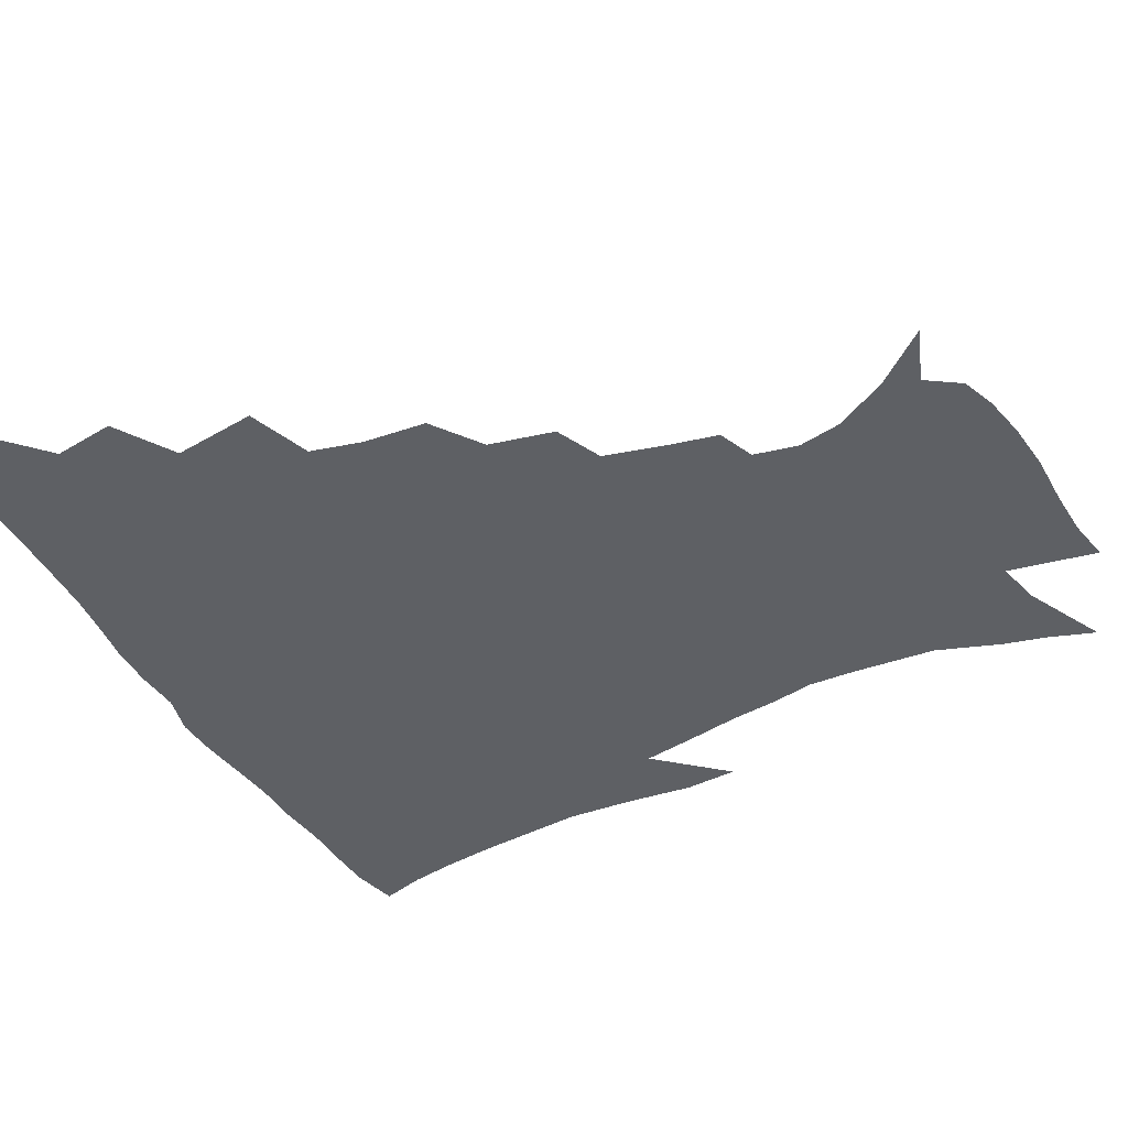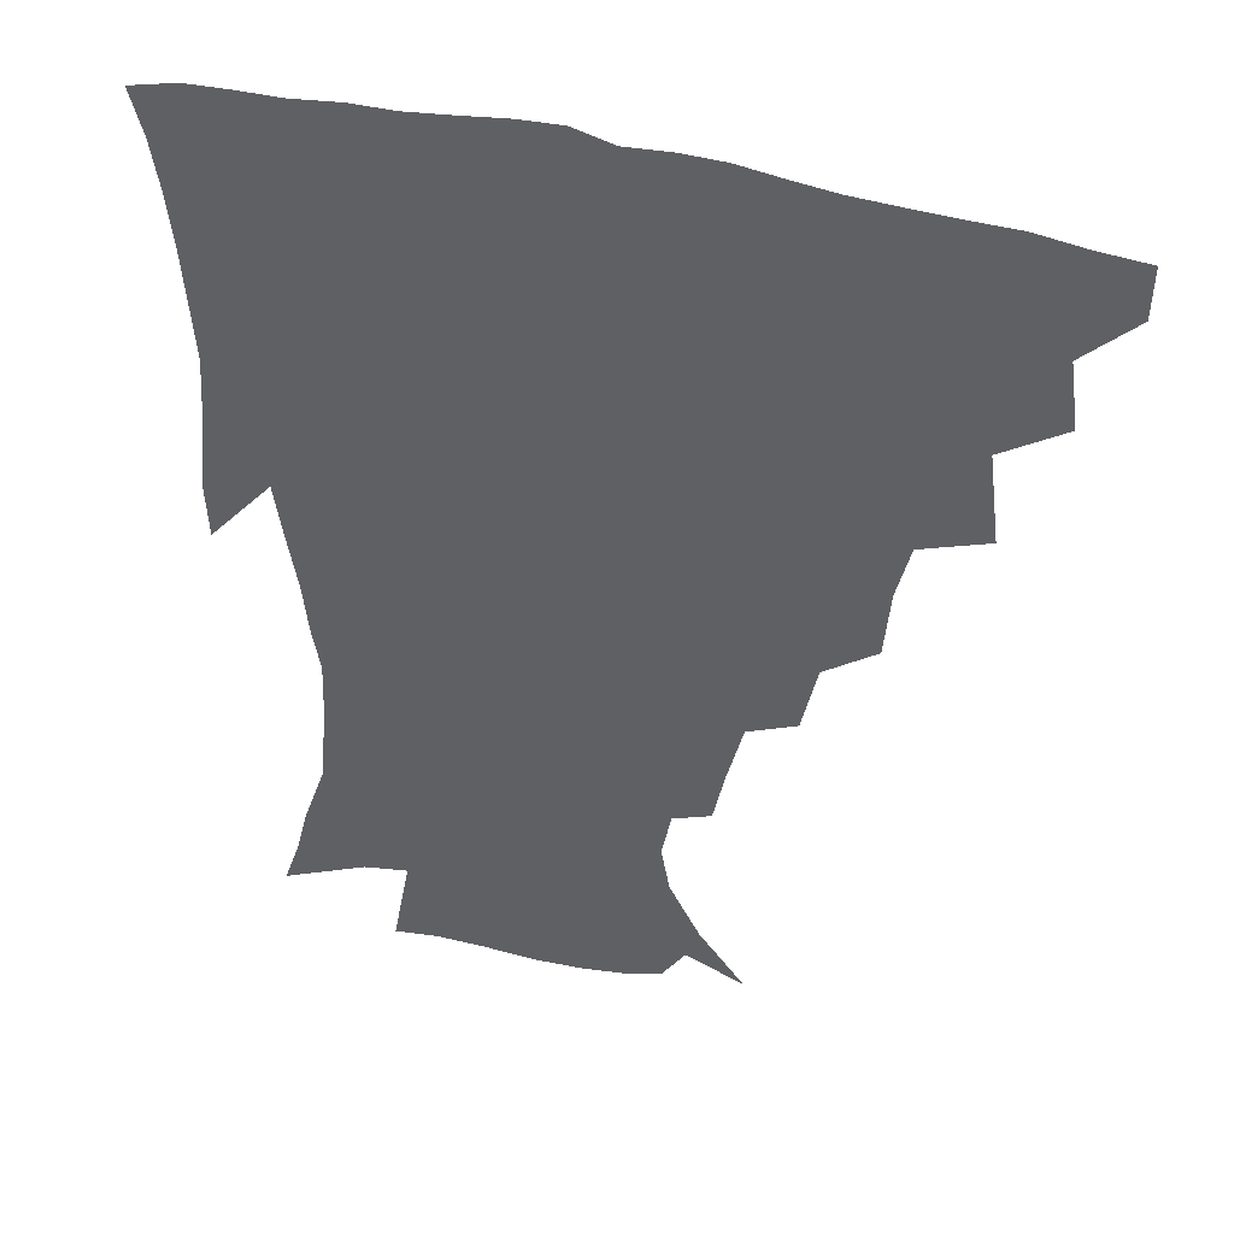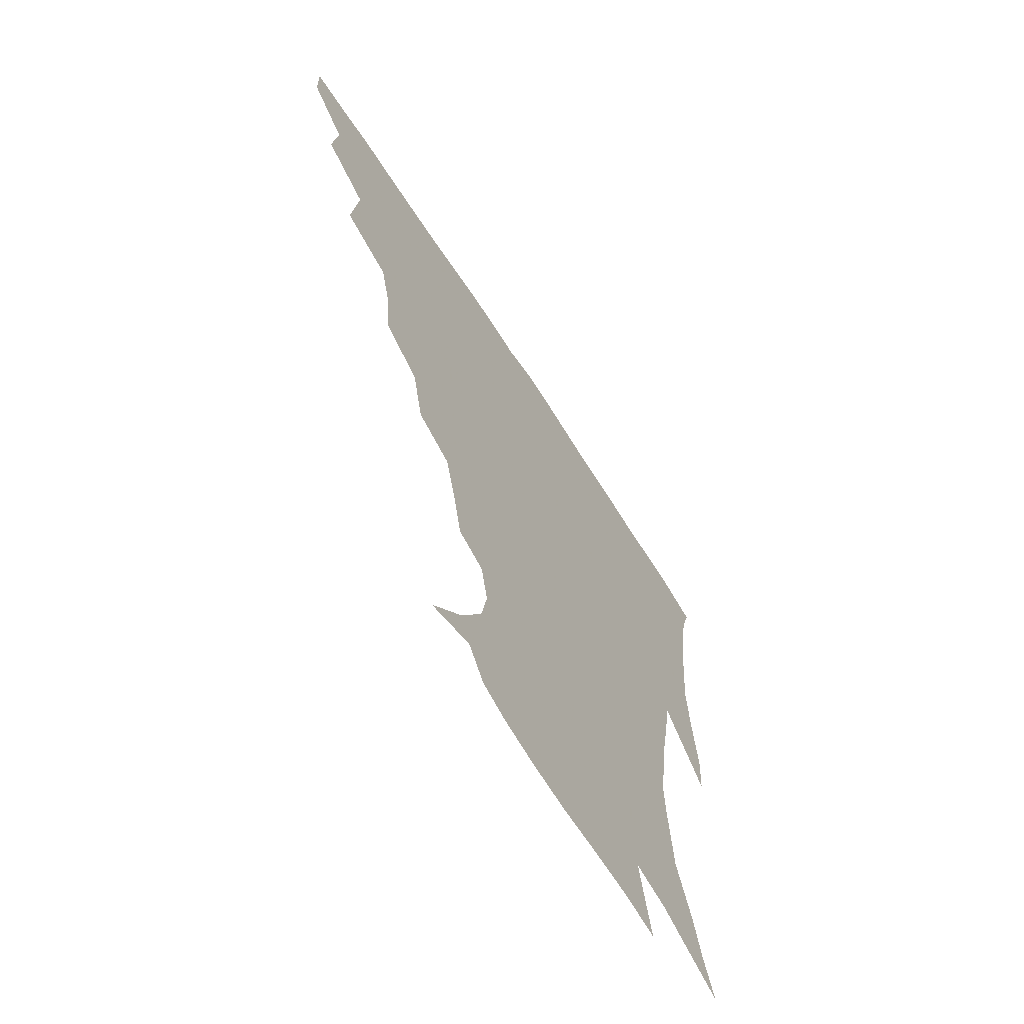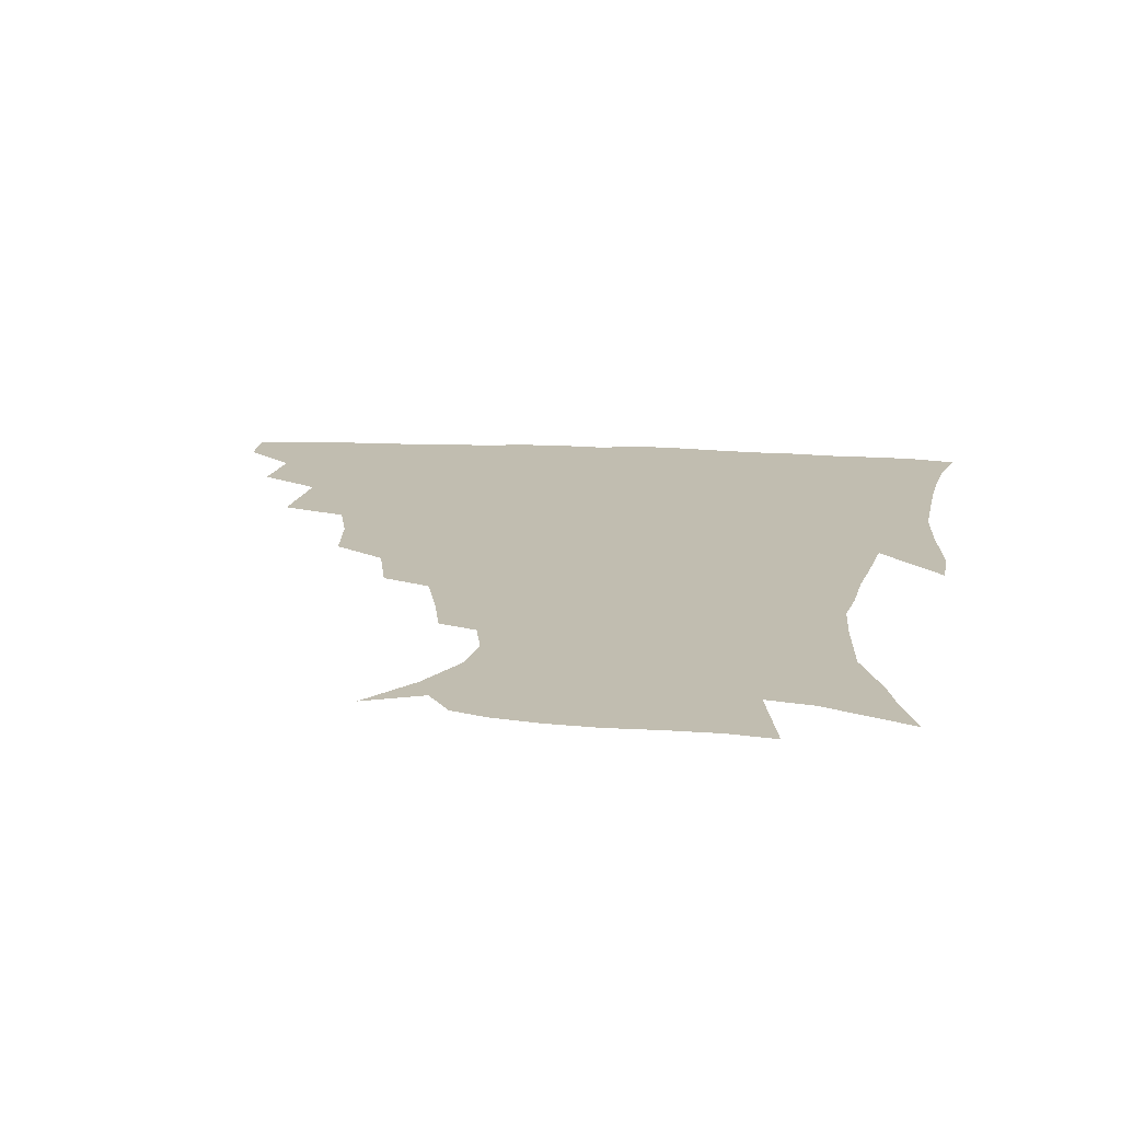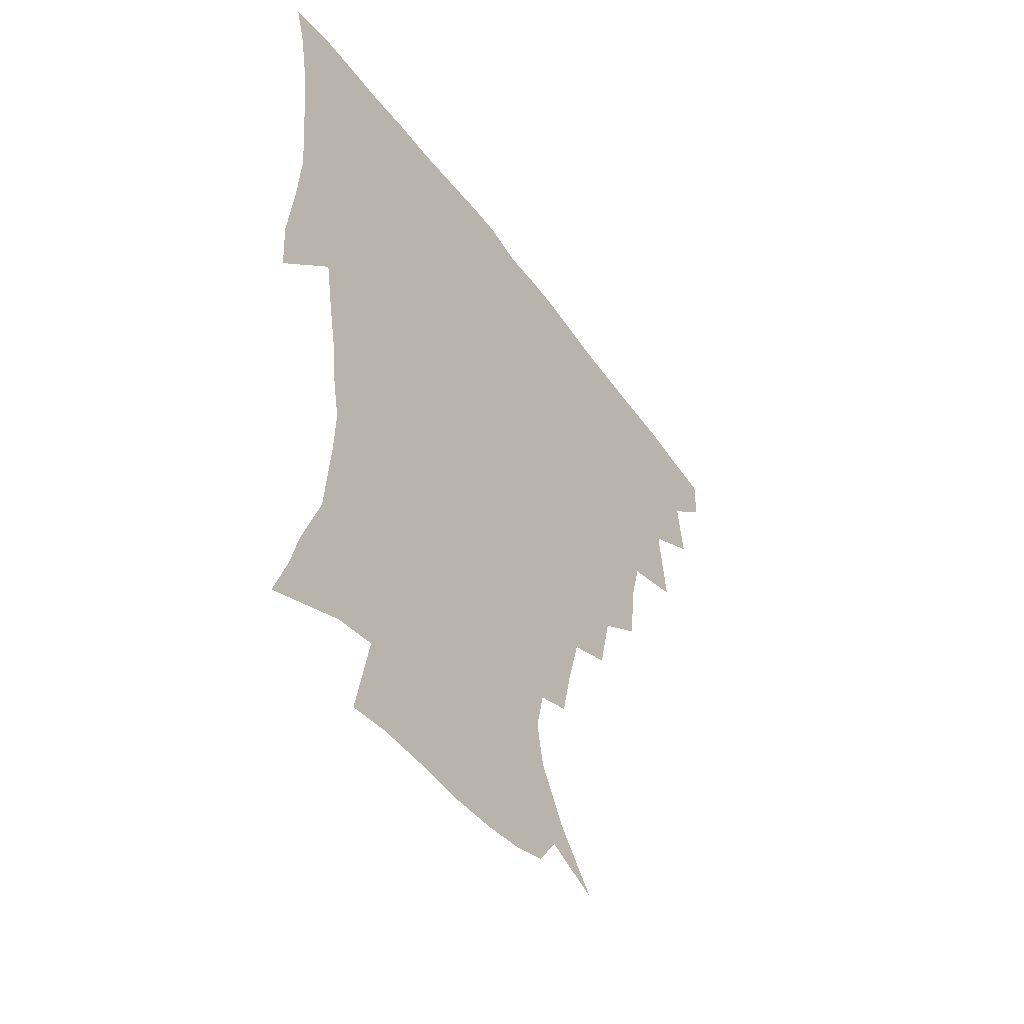
<metadata>
{"format":"obj","ext":"obj","renderer":"f3d","projection":"perspective","resolution":1024,"background":"white","views":[{"elev":-43.1,"azim":-62.5,"up":"+Z"},{"elev":41.5,"azim":-161.3,"up":"+Y"},{"elev":-65.8,"azim":-57.4,"up":"+Y"},{"elev":16.7,"azim":6.2,"up":"+Z"},{"elev":-50.2,"azim":124.5,"up":"+Y"}]}
</metadata>
<code>
v 436.5 417.9 0
v 436.1 433.9 0
v 450.2 381.4 0
v 453.1 402.1 0
v 453.5 419 0
v 452 434.9 0
v 466.7 340.3 0
v 470.3 368.5 0
v 471 388.3 0
v 469.4 404.1 0
v 468.6 419.9 0
v 467.6 436.8 0
v 494.6 293.5 0
v 492.6 314.9 0
v 488.2 332.3 0
v 487.3 354.5 0
v 487.6 374.4 0
v 486.9 390.8 0
v 485.1 405.7 0
v 483.8 421.1 0
v 483.1 436.8 0
v 516.4 259.4 0
v 511.4 281.4 0
v 507.4 300.3 0
v 508.4 329.3 0
v 503.8 341.5 0
v 504.2 361.7 0
v 502.7 377 0
v 501.4 391.9 0
v 500.4 406.6 0
v 499.5 421.2 0
v 498.3 437.2 0
v 541.2 214.9 0
v 537.4 232.2 0
v 532.3 252.1 0
v 527.4 273.6 0
v 523.8 292 0
v 522.4 314.1 0
v 521.5 334.1 0
v 518.7 346.9 0
v 519.3 365.4 0
v 517.5 379 0
v 516.2 393.2 0
v 515 407.6 0
v 514 422.2 0
v 513.1 437.7 0
v 529.4 144.1 0
v 544 161.9 0
v 554 179.8 0
v 556.8 194.7 0
v 553.7 209.7 0
v 549.9 229.2 0
v 546 245.1 0
v 542.2 264.3 0
v 538.9 281.3 0
v 537.3 302.6 0
v 535.5 318.8 0
v 534.4 335.8 0
v 533.6 351.5 0
v 533.2 366.5 0
v 532.1 380.3 0
v 530.4 394.2 0
v 529.7 408.3 0
v 528.5 423.1 0
v 527.6 439.1 0
v 548.4 151.1 0
v 560.5 171.4 0
v 565 189 0
v 564.2 201.8 0
v 561.8 220.1 0
v 559.3 239.2 0
v 556.1 254.1 0
v 553.1 269.9 0
v 551.2 288.9 0
v 549.8 306.9 0
v 548.9 323.4 0
v 548.1 338.8 0
v 547.5 353.5 0
v 547.9 368.9 0
v 546.7 381.4 0
v 545.4 394.8 0
v 544.4 408.9 0
v 542.9 424.6 0
v 541.8 440.9 0
v 556 139.6 0
v 564.6 156.5 0
v 572.5 177.4 0
v 574 194.5 0
v 573.4 210.6 0
v 571.1 227.7 0
v 569.2 244.3 0
v 566.8 259.6 0
v 565 277.4 0
v 563.8 294.9 0
v 562.5 309.3 0
v 561.8 325.8 0
v 561.6 340.8 0
v 561 354.2 0
v 561 369.1 0
v 560.3 381.9 0
v 559.6 395.2 0
v 559.4 408.7 0
v 558.1 423.2 0
v 555.9 441 0
v 567.4 135.3 0
v 579.1 162.1 0
v 583.1 181.5 0
v 583.2 195.4 0
v 582.5 217.4 0
v 581 229.6 0
v 579.6 246.9 0
v 577.8 263 0
v 576.5 280.1 0
v 575.7 297.4 0
v 575.6 313.4 0
v 574.5 325.5 0
v 574.6 341.5 0
v 574.5 355.3 0
v 574.6 369.2 0
v 574.2 382.3 0
v 573.8 395.5 0
v 573.4 409 0
v 572.1 423.6 0
v 570.4 439.8 0
v 582.2 132.4 0
v 591.1 163.4 0
v 593.2 183.5 0
v 593.5 198.9 0
v 592.1 217.1 0
v 591.3 230.4 0
v 589.8 250 0
v 589 266.5 0
v 588.4 282.4 0
v 587.8 297.7 0
v 587.8 315 0
v 588 329 0
v 588.2 343.7 0
v 588.2 356.6 0
v 588.4 369.8 0
v 588.5 382.8 0
v 588.3 395.8 0
v 587.6 409.2 0
v 586 424.7 0
v 583.8 443 0
v 598.7 130.7 0
v 603 163.8 0
v 603.5 184.7 0
v 603.3 204.3 0
v 602.6 218.2 0
v 601.9 234.2 0
v 600.7 251.2 0
v 600 267.1 0
v 600 283.3 0
v 600 299.2 0
v 600.1 315.1 0
v 600.5 328.5 0
v 600.9 343 0
v 601.2 356 0
v 601.8 370 0
v 602.3 383.2 0
v 602.2 396.1 0
v 601.4 410.1 0
v 600.3 424.8 0
v 597.9 442.2 0
v 615.8 130.7 0
v 615 163.5 0
v 614.2 184.7 0
v 613.6 201 0
v 612.6 218.4 0
v 611.9 236.5 0
v 611.4 253.3 0
v 611.6 266.4 0
v 611.4 283.7 0
v 611.9 298.8 0
v 612.2 314.6 0
v 613.1 329.6 0
v 613.6 342.9 0
v 614.3 356.7 0
v 615.1 370.1 0
v 615.9 383.4 0
v 616.1 396.2 0
v 616.2 409.5 0
v 614.8 424.6 0
v 613 440.2 0
v 632.1 129.9 0
v 627.9 160.5 0
v 625.3 181.8 0
v 623.9 199.4 0
v 622.6 218.2 0
v 621.9 235.6 0
v 622 250.5 0
v 622.5 266.2 0
v 623 281 0
v 623.7 296.6 0
v 624.5 311.6 0
v 625.1 328.5 0
v 626.1 342.7 0
v 627 355.9 0
v 628 370 0
v 629.1 383.2 0
v 629.8 396 0
v 630.4 409.3 0
v 630.3 423.1 0
v 628.8 438.3 0
v 646.9 127.2 0
v 641.2 157.5 0
v 636.8 179 0
v 634.2 198.1 0
v 632.6 216 0
v 631.9 233.2 0
v 632.6 246.7 0
v 632.9 264.2 0
v 634.3 278.2 0
v 635.4 293.6 0
v 636.6 308.5 0
v 637.1 325.9 0
v 638 341.9 0
v 639.7 354.4 0
v 640.9 367.9 0
v 642.2 382.6 0
v 644 396.2 0
v 644.9 408.6 0
v 645.1 422.1 0
v 643.4 438 0
v 656.1 154.2 0
v 649.8 173.9 0
v 646.1 191.8 0
v 642.9 211.7 0
v 642.4 227.4 0
v 643 241.4 0
v 643.6 257.8 0
v 645 273.6 0
v 646.4 290.4 0
v 648 307.1 0
v 649.6 322.1 0
v 650.4 338.1 0
v 651.8 353.3 0
v 653.4 367.1 0
v 655 381.5 0
v 656.7 394.9 0
v 658.1 407.9 0
v 659.3 421.5 0
v 659.9 436 0
v 671.1 146.9 0
v 662.8 168.2 0
v 657.7 186.8 0
v 654.3 204 0
v 653 220 0
v 652.9 235.2 0
v 654 249.7 0
v 655.3 267.1 0
v 657.2 283.9 0
v 659.6 300.2 0
v 661.9 316.6 0
v 662.8 333.3 0
v 663.7 350.3 0
v 665.2 366.2 0
v 667.5 379.6 0
v 669.5 393.7 0
v 671.5 406.6 0
v 673.3 420.2 0
v 674.6 435.6 0
v 684.4 140.5 0
v 678.8 156.7 0
v 675.4 170.7 0
v 667.5 193 0
v 666.5 205.5 0
v 665.2 221.1 0
v 664.6 238.2 0
v 667.2 251.5 0
v 669.3 268.9 0
v 672.5 286.2 0
v 675.6 305.3 0
v 675.7 324.9 0
v 677.1 341.6 0
v 678.3 358.7 0
v 680 375.2 0
v 681.9 391.1 0
v 684.8 404.7 0
v 687 418.3 0
v 689.6 434.8 0
v 696.5 281.6 0
v 697.5 299.7 0
v 694.9 323.4 0
v 693.4 345.8 0
v 694.9 363.8 0
v 696.4 382.5 0
v 698.7 400.6 0
v 701.4 416.1 0
v 705.7 430.9 0
f 4 5 1
f 1 5 2
f 5 6 2
f 8 9 3
f 3 9 4
f 9 10 4
f 4 10 5
f 10 11 5
f 5 11 6
f 11 12 6
f 15 16 7
f 7 16 8
f 16 17 8
f 8 17 9
f 17 18 9
f 9 18 10
f 18 19 10
f 10 19 11
f 19 20 11
f 11 20 12
f 20 21 12
f 23 24 13
f 13 24 14
f 24 25 14
f 14 25 15
f 25 26 15
f 15 26 16
f 26 27 16
f 16 27 17
f 27 28 17
f 17 28 18
f 28 29 18
f 18 29 19
f 29 30 19
f 19 30 20
f 30 31 20
f 20 31 21
f 31 32 21
f 35 36 22
f 22 36 23
f 36 37 23
f 23 37 24
f 37 38 24
f 24 38 25
f 38 39 25
f 25 39 26
f 39 40 26
f 26 40 27
f 40 41 27
f 27 41 28
f 41 42 28
f 28 42 29
f 42 43 29
f 29 43 30
f 43 44 30
f 30 44 31
f 44 45 31
f 31 45 32
f 45 46 32
f 51 52 33
f 33 52 34
f 52 53 34
f 34 53 35
f 53 54 35
f 35 54 36
f 54 55 36
f 36 55 37
f 55 56 37
f 37 56 38
f 56 57 38
f 38 57 39
f 57 58 39
f 39 58 40
f 58 59 40
f 40 59 41
f 59 60 41
f 41 60 42
f 60 61 42
f 42 61 43
f 61 62 43
f 43 62 44
f 62 63 44
f 44 63 45
f 63 64 45
f 45 64 46
f 64 65 46
f 47 66 48
f 66 67 48
f 48 67 49
f 67 68 49
f 49 68 50
f 68 69 50
f 50 69 51
f 69 70 51
f 51 70 52
f 70 71 52
f 52 71 53
f 71 72 53
f 53 72 54
f 72 73 54
f 54 73 55
f 73 74 55
f 55 74 56
f 74 75 56
f 56 75 57
f 75 76 57
f 57 76 58
f 76 77 58
f 58 77 59
f 77 78 59
f 59 78 60
f 78 79 60
f 60 79 61
f 79 80 61
f 61 80 62
f 80 81 62
f 62 81 63
f 81 82 63
f 63 82 64
f 82 83 64
f 64 83 65
f 83 84 65
f 85 86 66
f 66 86 67
f 86 87 67
f 67 87 68
f 87 88 68
f 68 88 69
f 88 89 69
f 69 89 70
f 89 90 70
f 70 90 71
f 90 91 71
f 71 91 72
f 91 92 72
f 72 92 73
f 92 93 73
f 73 93 74
f 93 94 74
f 74 94 75
f 94 95 75
f 75 95 76
f 95 96 76
f 76 96 77
f 96 97 77
f 77 97 78
f 97 98 78
f 78 98 79
f 98 99 79
f 79 99 80
f 99 100 80
f 80 100 81
f 100 101 81
f 81 101 82
f 101 102 82
f 82 102 83
f 102 103 83
f 83 103 84
f 103 104 84
f 85 105 86
f 105 106 86
f 86 106 87
f 106 107 87
f 87 107 88
f 107 108 88
f 88 108 89
f 108 109 89
f 89 109 90
f 109 110 90
f 90 110 91
f 110 111 91
f 91 111 92
f 111 112 92
f 92 112 93
f 112 113 93
f 93 113 94
f 113 114 94
f 94 114 95
f 114 115 95
f 95 115 96
f 115 116 96
f 96 116 97
f 116 117 97
f 97 117 98
f 117 118 98
f 98 118 99
f 118 119 99
f 99 119 100
f 119 120 100
f 100 120 101
f 120 121 101
f 101 121 102
f 121 122 102
f 102 122 103
f 122 123 103
f 103 123 104
f 123 124 104
f 105 125 106
f 125 126 106
f 106 126 107
f 126 127 107
f 107 127 108
f 127 128 108
f 108 128 109
f 128 129 109
f 109 129 110
f 129 130 110
f 110 130 111
f 130 131 111
f 111 131 112
f 131 132 112
f 112 132 113
f 132 133 113
f 113 133 114
f 133 134 114
f 114 134 115
f 134 135 115
f 115 135 116
f 135 136 116
f 116 136 117
f 136 137 117
f 117 137 118
f 137 138 118
f 118 138 119
f 138 139 119
f 119 139 120
f 139 140 120
f 120 140 121
f 140 141 121
f 121 141 122
f 141 142 122
f 122 142 123
f 142 143 123
f 123 143 124
f 143 144 124
f 125 145 126
f 145 146 126
f 126 146 127
f 146 147 127
f 127 147 128
f 147 148 128
f 128 148 129
f 148 149 129
f 129 149 130
f 149 150 130
f 130 150 131
f 150 151 131
f 131 151 132
f 151 152 132
f 132 152 133
f 152 153 133
f 133 153 134
f 153 154 134
f 134 154 135
f 154 155 135
f 135 155 136
f 155 156 136
f 136 156 137
f 156 157 137
f 137 157 138
f 157 158 138
f 138 158 139
f 158 159 139
f 139 159 140
f 159 160 140
f 140 160 141
f 160 161 141
f 141 161 142
f 161 162 142
f 142 162 143
f 162 163 143
f 143 163 144
f 163 164 144
f 145 165 146
f 165 166 146
f 146 166 147
f 166 167 147
f 147 167 148
f 167 168 148
f 148 168 149
f 168 169 149
f 149 169 150
f 169 170 150
f 150 170 151
f 170 171 151
f 151 171 152
f 171 172 152
f 152 172 153
f 172 173 153
f 153 173 154
f 173 174 154
f 154 174 155
f 174 175 155
f 155 175 156
f 175 176 156
f 156 176 157
f 176 177 157
f 157 177 158
f 177 178 158
f 158 178 159
f 178 179 159
f 159 179 160
f 179 180 160
f 160 180 161
f 180 181 161
f 161 181 162
f 181 182 162
f 162 182 163
f 182 183 163
f 163 183 164
f 183 184 164
f 165 185 166
f 185 186 166
f 166 186 167
f 186 187 167
f 167 187 168
f 187 188 168
f 168 188 169
f 188 189 169
f 169 189 170
f 189 190 170
f 170 190 171
f 190 191 171
f 171 191 172
f 191 192 172
f 172 192 173
f 192 193 173
f 173 193 174
f 193 194 174
f 174 194 175
f 194 195 175
f 175 195 176
f 195 196 176
f 176 196 177
f 196 197 177
f 177 197 178
f 197 198 178
f 178 198 179
f 198 199 179
f 179 199 180
f 199 200 180
f 180 200 181
f 200 201 181
f 181 201 182
f 201 202 182
f 182 202 183
f 202 203 183
f 183 203 184
f 203 204 184
f 185 205 186
f 205 206 186
f 186 206 187
f 206 207 187
f 187 207 188
f 207 208 188
f 188 208 189
f 208 209 189
f 189 209 190
f 209 210 190
f 190 210 191
f 210 211 191
f 191 211 192
f 211 212 192
f 192 212 193
f 212 213 193
f 193 213 194
f 213 214 194
f 194 214 195
f 214 215 195
f 195 215 196
f 215 216 196
f 196 216 197
f 216 217 197
f 197 217 198
f 217 218 198
f 198 218 199
f 218 219 199
f 199 219 200
f 219 220 200
f 200 220 201
f 220 221 201
f 201 221 202
f 221 222 202
f 202 222 203
f 222 223 203
f 203 223 204
f 223 224 204
f 206 225 207
f 225 226 207
f 207 226 208
f 226 227 208
f 208 227 209
f 227 228 209
f 209 228 210
f 228 229 210
f 210 229 211
f 229 230 211
f 211 230 212
f 230 231 212
f 212 231 213
f 231 232 213
f 213 232 214
f 232 233 214
f 214 233 215
f 233 234 215
f 215 234 216
f 234 235 216
f 216 235 217
f 235 236 217
f 217 236 218
f 236 237 218
f 218 237 219
f 237 238 219
f 219 238 220
f 238 239 220
f 220 239 221
f 239 240 221
f 221 240 222
f 240 241 222
f 222 241 223
f 241 242 223
f 223 242 224
f 242 243 224
f 225 244 226
f 244 245 226
f 226 245 227
f 245 246 227
f 227 246 228
f 246 247 228
f 228 247 229
f 247 248 229
f 229 248 230
f 248 249 230
f 230 249 231
f 249 250 231
f 231 250 232
f 250 251 232
f 232 251 233
f 251 252 233
f 233 252 234
f 252 253 234
f 234 253 235
f 253 254 235
f 235 254 236
f 254 255 236
f 236 255 237
f 255 256 237
f 237 256 238
f 256 257 238
f 238 257 239
f 257 258 239
f 239 258 240
f 258 259 240
f 240 259 241
f 259 260 241
f 241 260 242
f 260 261 242
f 242 261 243
f 261 262 243
f 244 263 245
f 263 264 245
f 245 264 246
f 264 265 246
f 246 265 247
f 265 266 247
f 247 266 248
f 266 267 248
f 248 267 249
f 267 268 249
f 249 268 250
f 268 269 250
f 250 269 251
f 269 270 251
f 251 270 252
f 270 271 252
f 252 271 253
f 271 272 253
f 253 272 254
f 272 273 254
f 254 273 255
f 273 274 255
f 255 274 256
f 274 275 256
f 256 275 257
f 275 276 257
f 257 276 258
f 276 277 258
f 258 277 259
f 277 278 259
f 259 278 260
f 278 279 260
f 260 279 261
f 279 280 261
f 261 280 262
f 280 281 262
f 273 282 274
f 282 283 274
f 274 283 275
f 283 284 275
f 275 284 276
f 284 285 276
f 276 285 277
f 285 286 277
f 277 286 278
f 286 287 278
f 278 287 279
f 287 288 279
f 279 288 280
f 288 289 280
f 280 289 281
f 289 290 281

</code>
